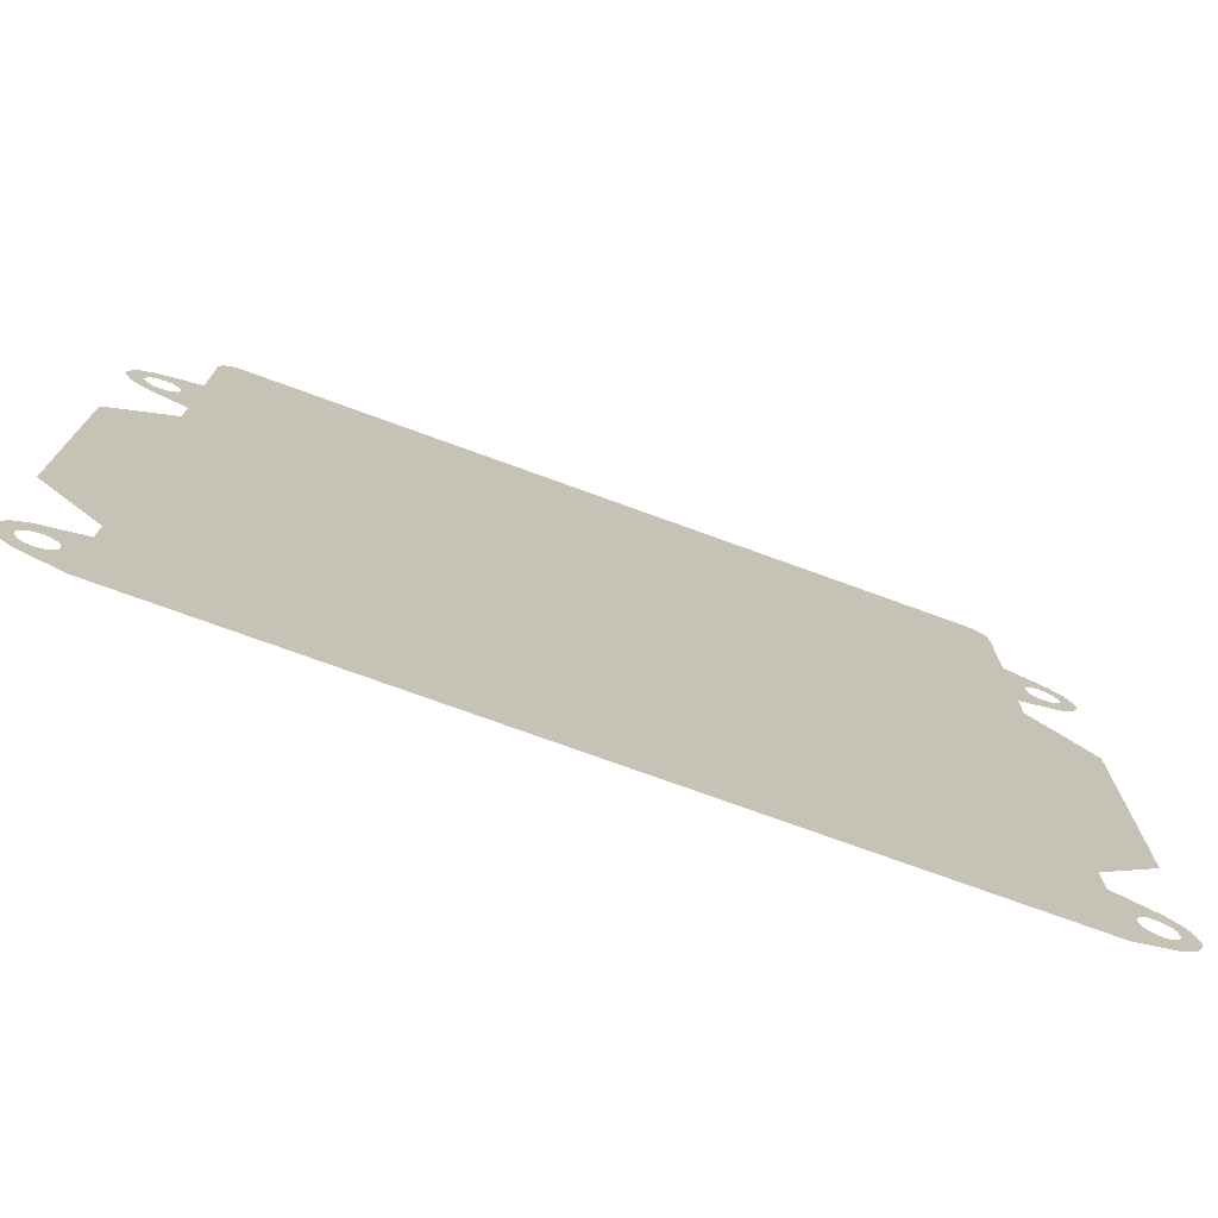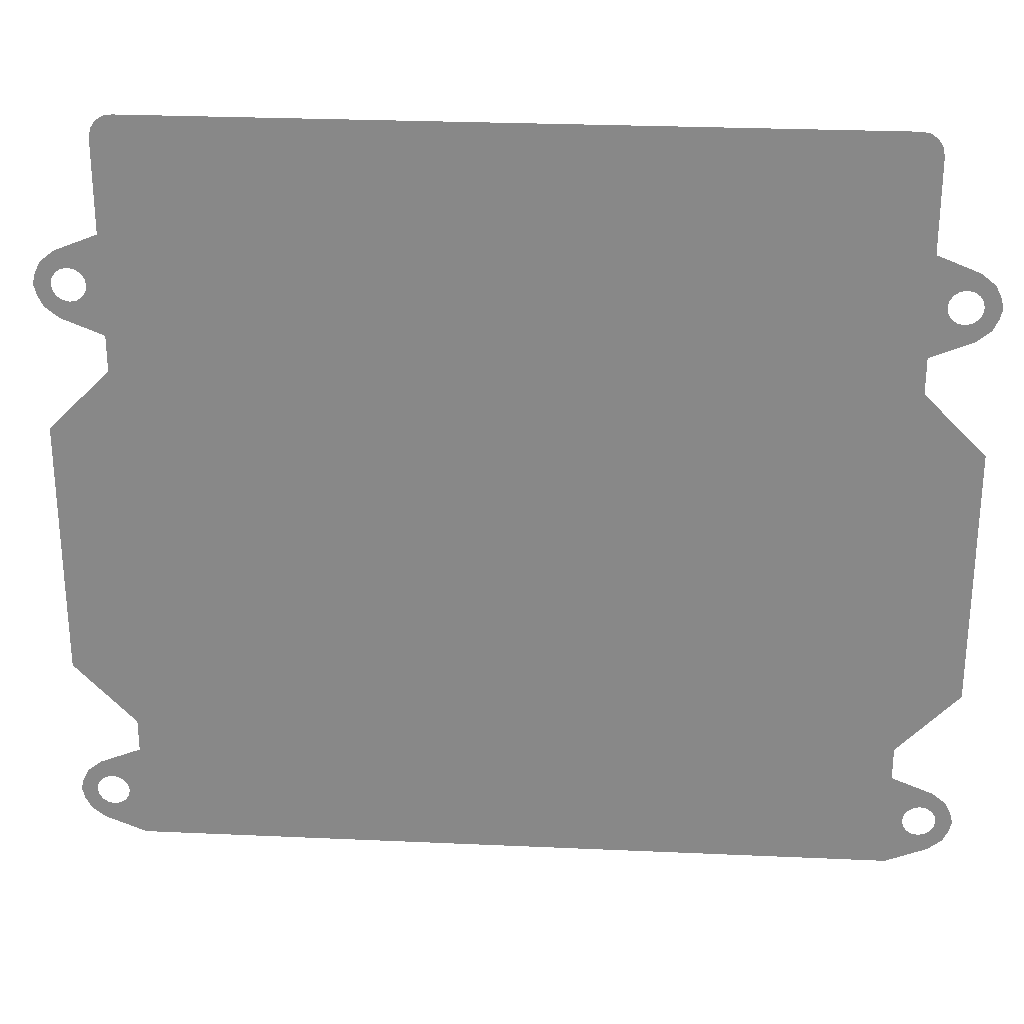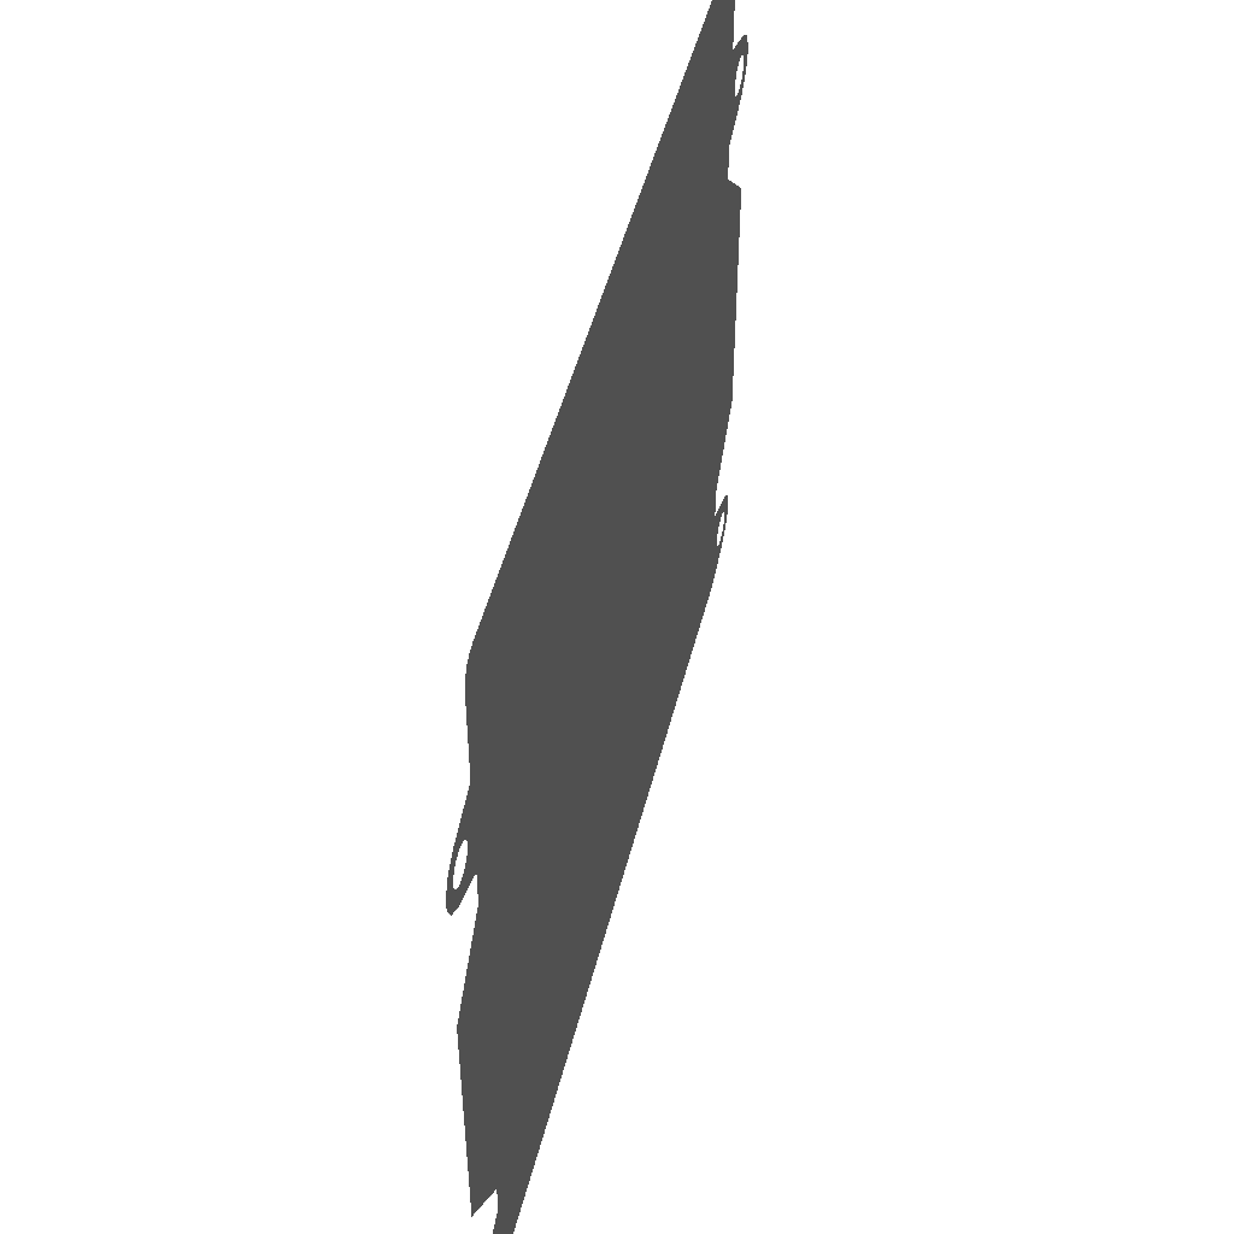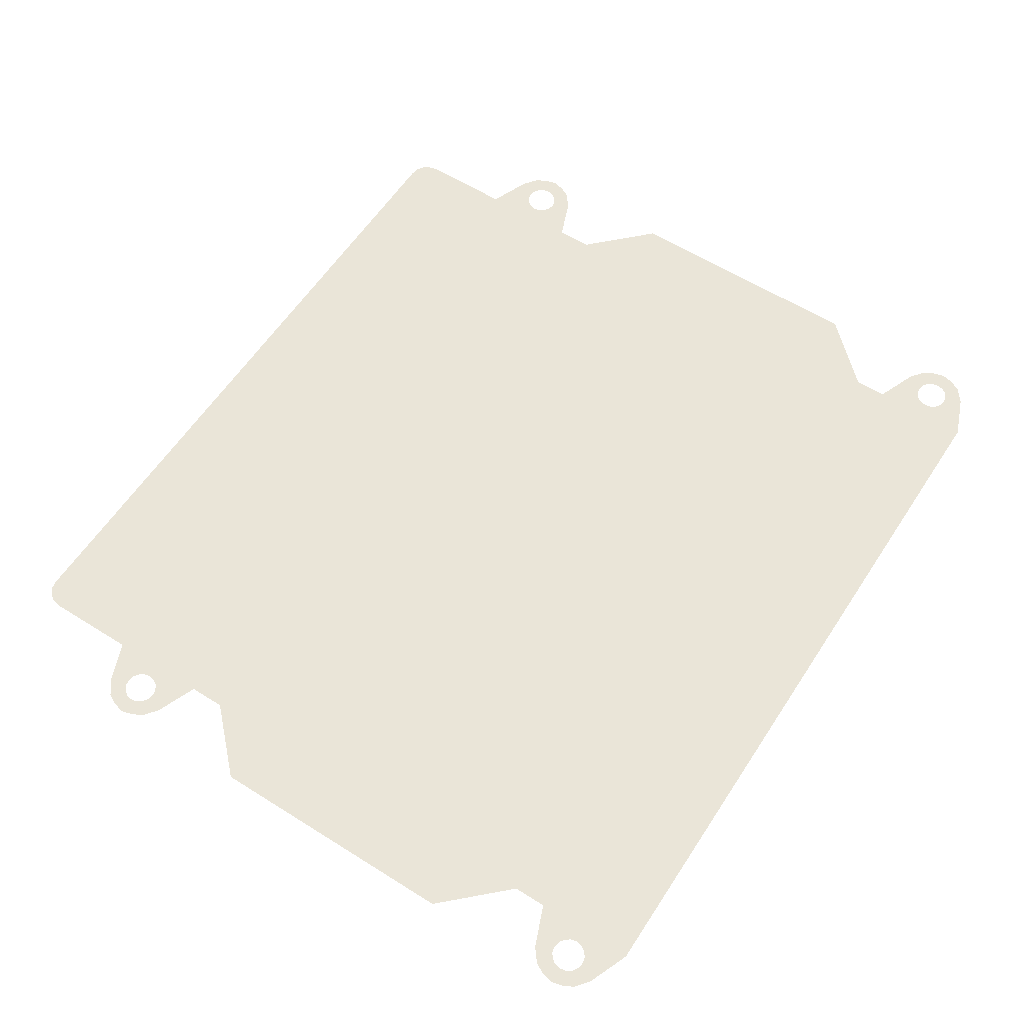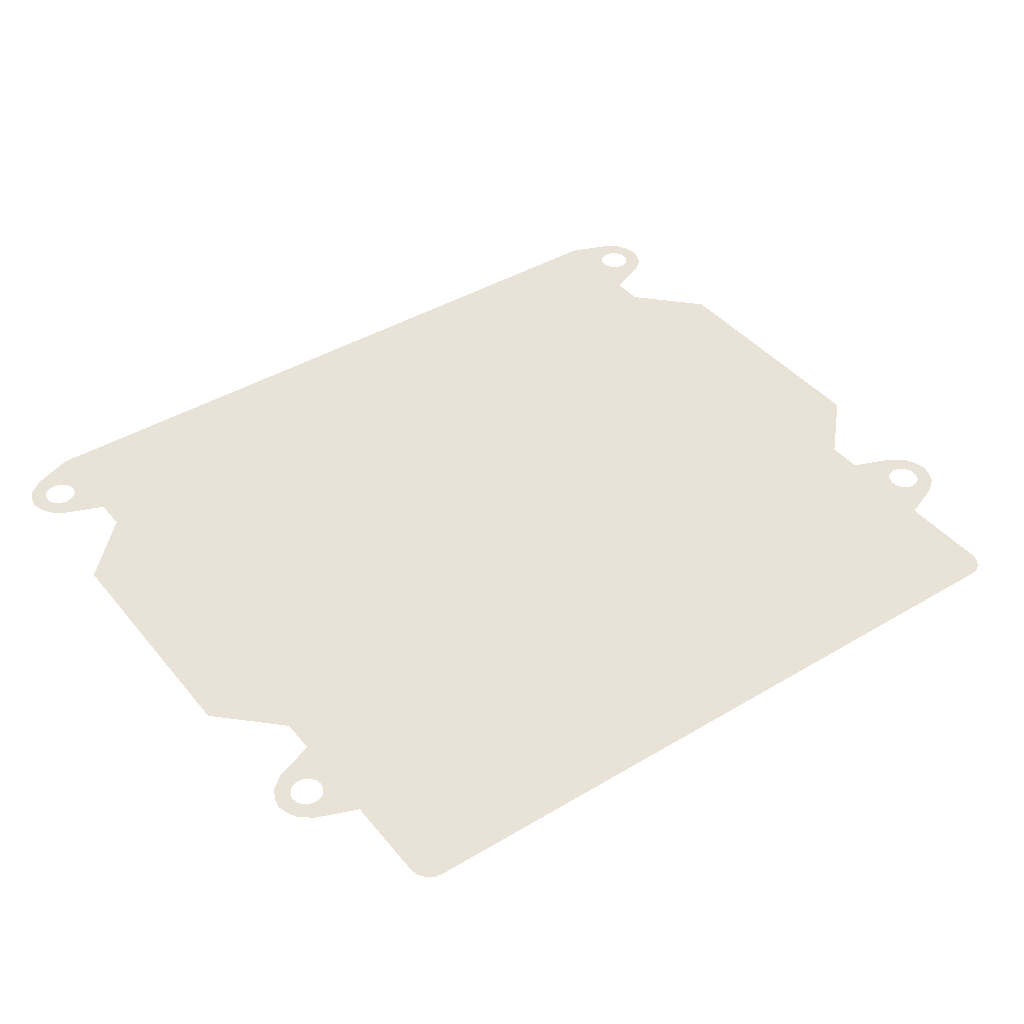
<metadata>
{"format":"obj","ext":"obj","renderer":"f3d","projection":"perspective","resolution":1024,"background":"white","views":[{"elev":-74.6,"azim":160.0,"up":"+Z"},{"elev":26.8,"azim":-176.0,"up":"+Z"},{"elev":49.5,"azim":104.2,"up":"+Z"},{"elev":59.2,"azim":122.9,"up":"+Y"},{"elev":41.8,"azim":-35.7,"up":"+Y"}]}
</metadata>
<code>
v -7.4 0 6.8
v -6.85 0 7.4
v -7.6 0 7.1
v -7.515 0 6.777
v -7.612 0 6.712
v -7.515 0 6.777
v -7.6 0 7.1
v -7.85 0 6.9
v -7.677 0 6.615
v -7.612 0 6.712
v -7.85 0 6.9
v -7.95 0 6.7
v -7.7 0 6.5
v -7.677 0 6.615
v -7.95 0 6.7
v -8 0 6.5
v -7.7 0 6.5
v -8 0 6.5
v -7.95 0 6.3
v -7.677 0 6.385
v -7.677 0 6.385
v -7.95 0 6.3
v -7.85 0 6.1
v -7.612 0 6.288
v -7.612 0 6.288
v -7.85 0 6.1
v -7.6 0 5.9
v -7.515 0 6.223
v -7.4 0 6.2
v -7.515 0 6.223
v -7.6 0 5.9
v -6.85 0 5.6
v -7.285 0 6.223
v -7.4 0 6.2
v -6.85 0 5.6
v -7.188 0 6.288
v -7.285 0 6.223
v -6.85 0 5.6
v -7.123 0 6.385
v -7.188 0 6.288
v -6.85 0 5.6
v -7.1 0 6.5
v -7.123 0 6.385
v -6.85 0 5.6
v -6.85 0 7.4
v -6.73 0 9.34
v -6.816 0 9.212
v -6.85 0 9.05
v -6.602 0 9.426
v -6.45 0 9.45
v -6.602 0 9.426
v -6.85 0 9.05
v 6.45 0 9.45
v 6.85 0 9.05
v 6.816 0 9.212
v 6.73 0 9.34
v 6.602 0 9.426
v 6.85 0 9.05
v 6.602 0 9.426
v 6.45 0 9.45
v -6.85 0 9.05
v 6.85 0 9.05
v -6.85 0 9.05
v -6.85 0 7.4
v 6.85 0 7.4
v -6.85 0 -2.6
v 6.85 0 -2.6
v 6.85 0 -2
v -6.85 0 -2
v -6.85 0 4.95
v 6.85 0 4.95
v 6.85 0 5.6
v -6.85 0 5.6
v -6.85 0 4.95
v -7.95 0 3.85
v -7.95 0 0
v 6.85 0 4.95
v 7.95 0 0
v 7.95 0 3.85
v 6.85 0 4.95
v -7.95 0 0
v -7.95 0 0
v -7.95 0 -0.85
v -6.85 0 -2
v 7.95 0 0
v 6.85 0 -2
v 7.95 0 -0.85
v 7.95 0 0
v -6.85 0 -2
v -6.85 0 -2.6
v -7.123 0 -3.385
v -7.1 0 -3.5
v -6.85 0 -4.4
v -6.85 0 -2.6
v -7.188 0 -3.288
v -7.123 0 -3.385
v -6.85 0 -2.6
v -7.285 0 -3.223
v -7.188 0 -3.288
v -7.4 0 -3.2
v -7.285 0 -3.223
v -6.85 0 -2.6
v -7.6 0 -2.9
v -7.6 0 -2.9
v -7.515 0 -3.223
v -7.4 0 -3.2
v -7.612 0 -3.288
v -7.515 0 -3.223
v -7.6 0 -2.9
v -7.85 0 -3.1
v -7.677 0 -3.385
v -7.612 0 -3.288
v -7.85 0 -3.1
v -7.95 0 -3.3
v -7.7 0 -3.5
v -7.677 0 -3.385
v -7.95 0 -3.3
v -8 0 -3.5
v -7.7 0 -3.5
v -8 0 -3.5
v -7.95 0 -3.7
v -7.677 0 -3.615
v -7.677 0 -3.615
v -7.95 0 -3.7
v -7.85 0 -3.9
v -7.612 0 -3.712
v -7.612 0 -3.712
v -7.85 0 -3.9
v -7.6 0 -4.1
v -7.515 0 -3.777
v -7.4 0 -3.8
v -7.515 0 -3.777
v -7.6 0 -4.1
v -6.85 0 -4.4
v -7.285 0 -3.777
v -7.4 0 -3.8
v -6.85 0 -4.4
v -7.188 0 -3.712
v -7.285 0 -3.777
v -6.85 0 -4.4
v -7.123 0 -3.615
v -7.188 0 -3.712
v -6.85 0 -4.4
v -7.1 0 -3.5
v -7.123 0 -3.615
v -6.85 0 -4.4
v 7.1 0 -3.5
v 7.123 0 -3.385
v 6.85 0 -2.6
v 6.85 0 -4.4
v 6.85 0 -2.6
v 7.123 0 -3.385
v 7.188 0 -3.288
v 6.85 0 -2.6
v 7.188 0 -3.288
v 7.285 0 -3.223
v 6.85 0 -2.6
v 7.285 0 -3.223
v 7.4 0 -3.2
v 7.6 0 -2.9
v 7.4 0 -3.2
v 7.515 0 -3.223
v 7.6 0 -2.9
v 7.6 0 -2.9
v 7.515 0 -3.223
v 7.612 0 -3.288
v 7.85 0 -3.1
v 7.85 0 -3.1
v 7.612 0 -3.288
v 7.677 0 -3.385
v 7.95 0 -3.3
v 7.95 0 -3.3
v 7.677 0 -3.385
v 7.7 0 -3.5
v 8 0 -3.5
v 7.95 0 -3.7
v 8 0 -3.5
v 7.7 0 -3.5
v 7.677 0 -3.615
v 7.85 0 -3.9
v 7.95 0 -3.7
v 7.677 0 -3.615
v 7.612 0 -3.712
v 7.6 0 -4.1
v 7.85 0 -3.9
v 7.612 0 -3.712
v 7.515 0 -3.777
v 7.6 0 -4.1
v 7.515 0 -3.777
v 7.4 0 -3.8
v 6.85 0 -4.4
v 7.285 0 -3.777
v 6.85 0 -4.4
v 7.4 0 -3.8
v 7.188 0 -3.712
v 6.85 0 -4.4
v 7.285 0 -3.777
v 7.123 0 -3.615
v 6.85 0 -4.4
v 7.188 0 -3.712
v 7.1 0 -3.5
v 6.85 0 -4.4
v 7.123 0 -3.615
v 6.85 0 -2.6
v -6.85 0 -2.6
v -6.85 0 -4.4
v 6.85 0 -4.4
v 7.1 0 6.5
v 7.123 0 6.615
v 6.85 0 7.4
v 6.85 0 5.6
v 6.85 0 7.4
v 7.123 0 6.615
v 7.188 0 6.712
v 6.85 0 7.4
v 7.188 0 6.712
v 7.285 0 6.777
v 6.85 0 7.4
v 7.285 0 6.777
v 7.4 0 6.8
v 7.6 0 7.1
v 7.4 0 6.8
v 7.515 0 6.777
v 7.6 0 7.1
v 7.6 0 7.1
v 7.515 0 6.777
v 7.612 0 6.712
v 7.85 0 6.9
v 7.85 0 6.9
v 7.612 0 6.712
v 7.677 0 6.615
v 7.95 0 6.7
v 7.95 0 6.7
v 7.677 0 6.615
v 7.7 0 6.5
v 8 0 6.5
v 7.95 0 6.3
v 8 0 6.5
v 7.7 0 6.5
v 7.677 0 6.385
v 7.85 0 6.1
v 7.95 0 6.3
v 7.677 0 6.385
v 7.612 0 6.288
v 7.6 0 5.9
v 7.85 0 6.1
v 7.612 0 6.288
v 7.515 0 6.223
v 7.6 0 5.9
v 7.515 0 6.223
v 7.4 0 6.2
v 6.85 0 5.6
v 7.285 0 6.223
v 6.85 0 5.6
v 7.4 0 6.2
v 7.188 0 6.288
v 6.85 0 5.6
v 7.285 0 6.223
v 7.123 0 6.385
v 6.85 0 5.6
v 7.188 0 6.288
v 7.1 0 6.5
v 6.85 0 5.6
v 7.123 0 6.385
v -6.85 0 5.6
v 6.85 0 5.6
v 6.85 0 7.4
v -6.85 0 7.4
v -6.85 0 7.4
v -7.123 0 6.615
v -7.1 0 6.5
v -6.85 0 7.4
v -7.188 0 6.712
v -7.123 0 6.615
v -6.85 0 7.4
v -7.285 0 6.777
v -7.188 0 6.712
v -6.85 0 7.4
v -7.4 0 6.8
v -7.285 0 6.777
g mesh7491160
f 1 2 3
f 3 4 1
f 5 6 7
f 7 8 5
f 9 10 11
f 11 12 9
f 13 14 15
f 15 16 13
f 17 18 19
f 19 20 17
f 21 22 23
f 23 24 21
f 25 26 27
f 27 28 25
f 29 30 31
f 31 32 29
f 33 34 35
f 36 37 38
f 39 40 41
f 42 43 44
f 44 45 42
f 46 47 48
f 48 49 46
f 50 51 52
f 52 53 50
f 54 55 56
f 56 57 54
f 58 59 60
f 60 61 58
f 62 63 64
f 64 65 62
f 66 67 68
f 68 69 66
f 70 71 72
f 72 73 70
f 74 75 76
f 76 77 74
f 78 79 80
f 80 81 78
f 82 83 84
f 84 85 82
f 86 87 88
f 88 89 86
f 90 91 92
f 92 93 90
f 94 95 96
f 97 98 99
f 100 101 102
f 102 103 100
f 104 105 106
f 107 108 109
f 109 110 107
f 111 112 113
f 113 114 111
f 115 116 117
f 117 118 115
f 119 120 121
f 121 122 119
f 123 124 125
f 125 126 123
f 127 128 129
f 129 130 127
f 131 132 133
f 133 134 131
f 135 136 137
f 138 139 140
f 141 142 143
f 144 145 146
f 147 148 149
f 149 150 147
f 151 152 153
f 154 155 156
f 157 158 159
f 159 160 157
f 161 162 163
f 164 165 166
f 166 167 164
f 168 169 170
f 170 171 168
f 172 173 174
f 174 175 172
f 176 177 178
f 178 179 176
f 180 181 182
f 182 183 180
f 184 185 186
f 186 187 184
f 188 189 190
f 190 191 188
f 192 193 194
f 195 196 197
f 198 199 200
f 201 202 203
f 204 205 206
f 206 207 204
f 208 209 210
f 210 211 208
f 212 213 214
f 215 216 217
f 218 219 220
f 220 221 218
f 222 223 224
f 225 226 227
f 227 228 225
f 229 230 231
f 231 232 229
f 233 234 235
f 235 236 233
f 237 238 239
f 239 240 237
f 241 242 243
f 243 244 241
f 245 246 247
f 247 248 245
f 249 250 251
f 251 252 249
f 253 254 255
f 256 257 258
f 259 260 261
f 262 263 264
f 265 266 267
f 267 268 265
f 269 270 271
f 272 273 274
f 275 276 277
f 278 279 280

</code>
